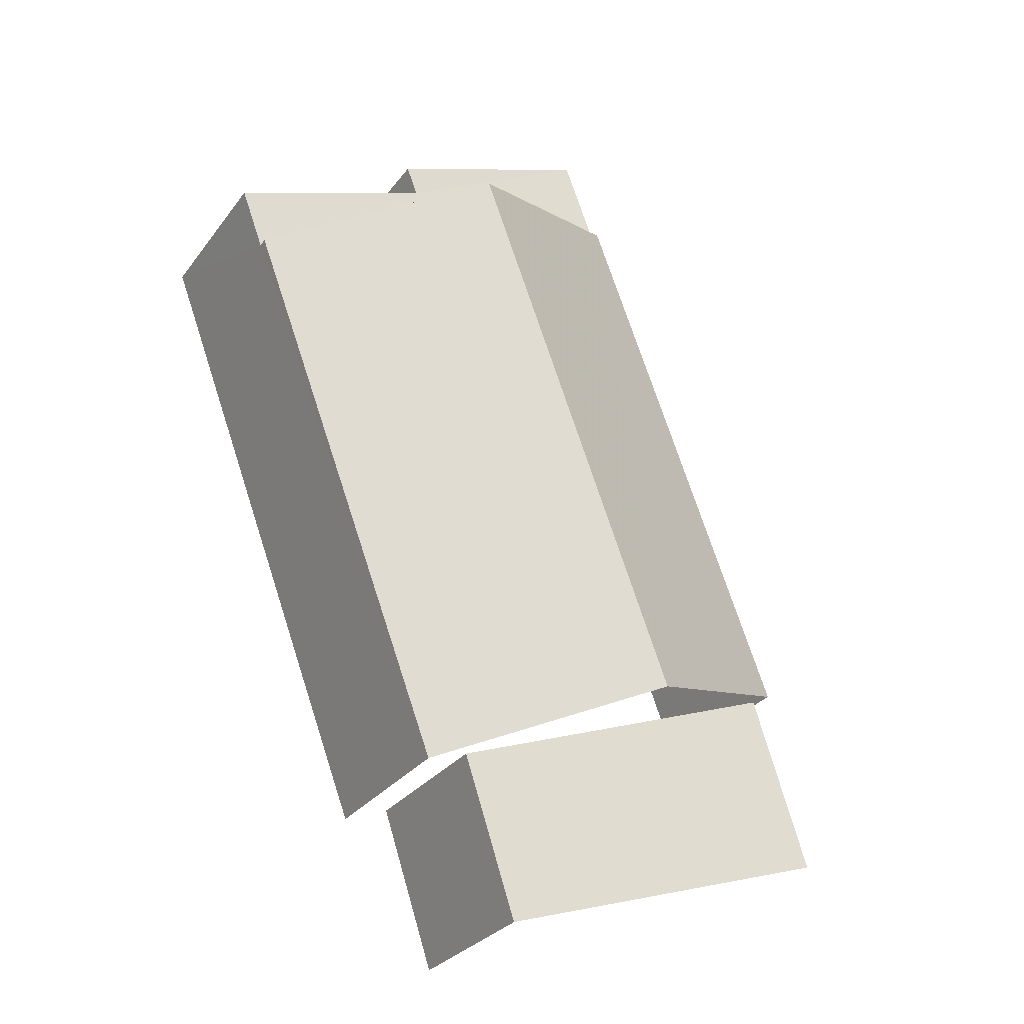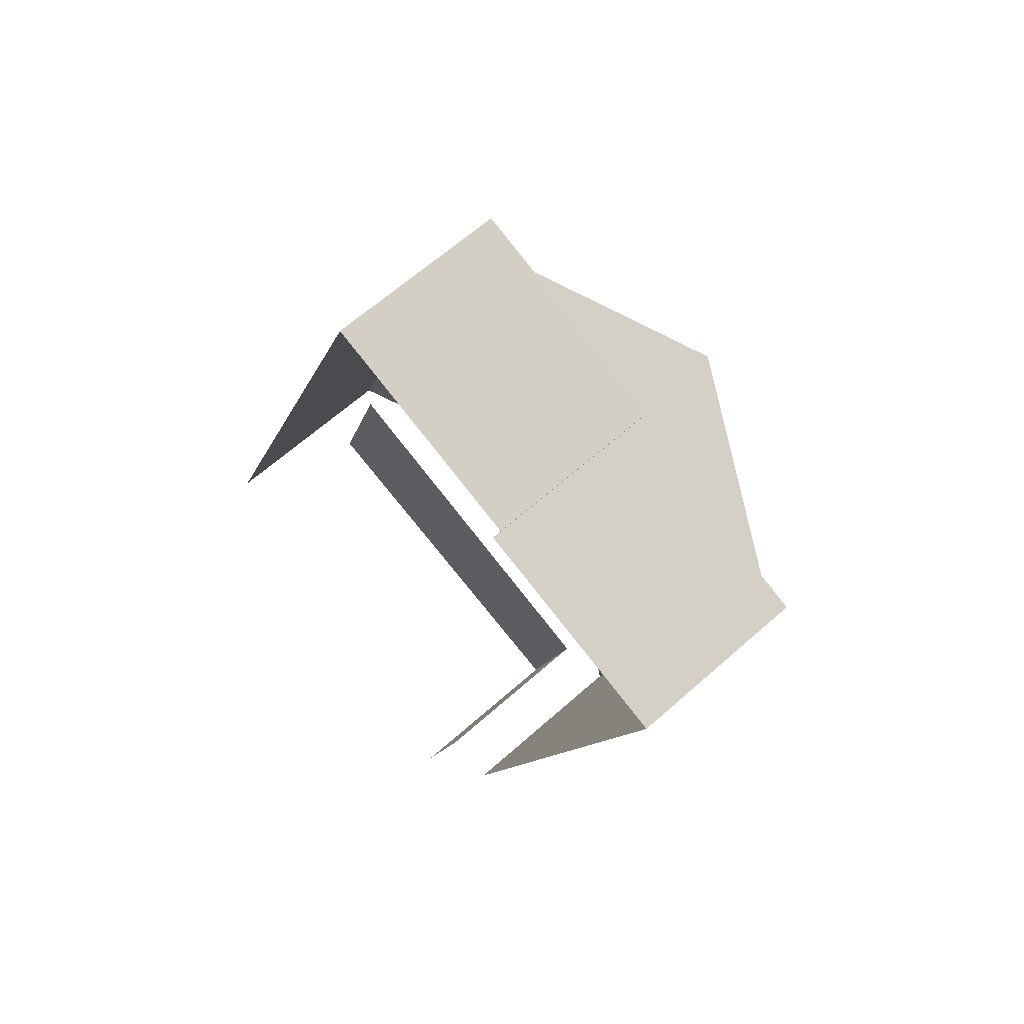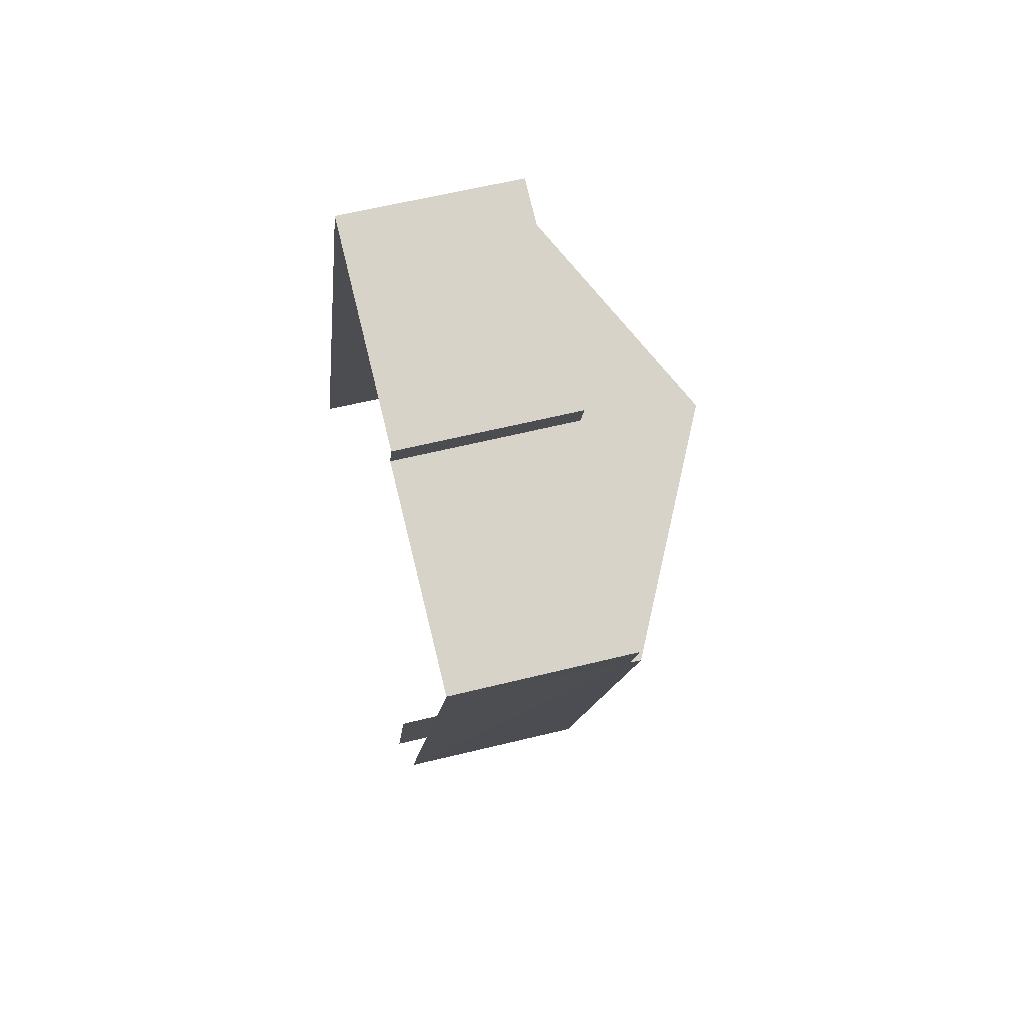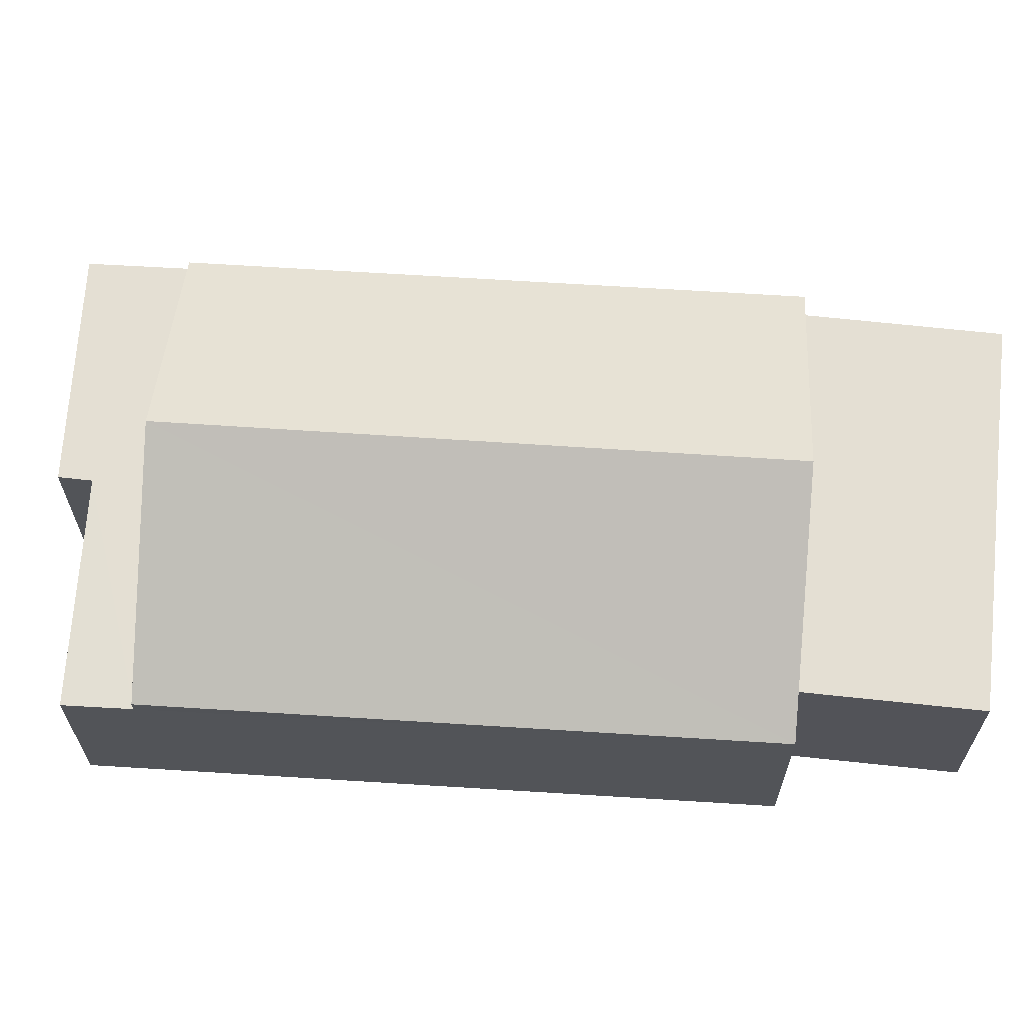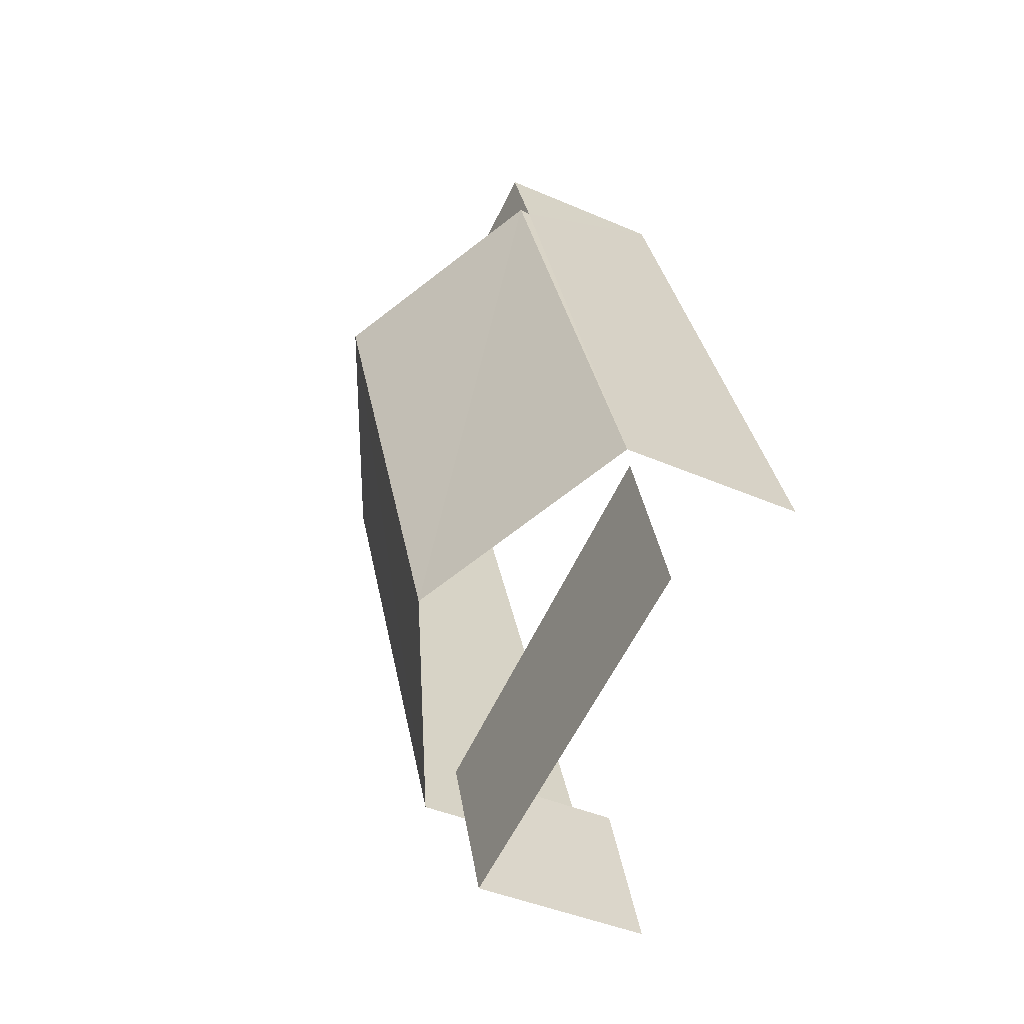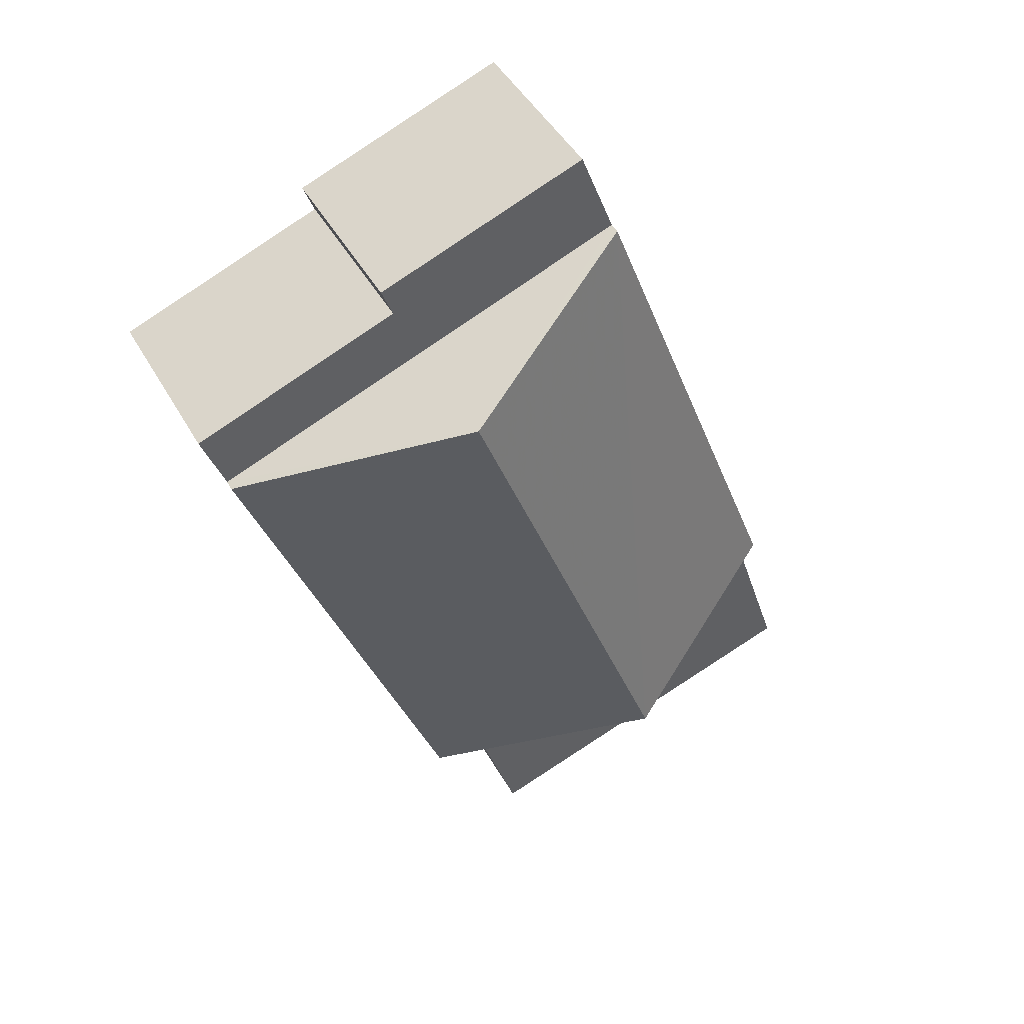
<metadata>
{"format":"obj","ext":"obj","renderer":"f3d","projection":"perspective","resolution":1024,"background":"white","views":[{"elev":-29.1,"azim":-29.4,"up":"+Y"},{"elev":63.5,"azim":-132.1,"up":"+Y"},{"elev":57.8,"azim":-104.7,"up":"+Y"},{"elev":66.8,"azim":-65.7,"up":"+Z"},{"elev":-41.0,"azim":61.9,"up":"+Y"},{"elev":46.2,"azim":-27.8,"up":"+Y"}]}
</metadata>
<code>
v -2.255e+05 -1.282e+05 11.93
v -2.255e+05 -1.282e+05 11.93
v -2.255e+05 -1.282e+05 11.93
v -2.254e+05 -1.282e+05 11.93
v -2.254e+05 -1.282e+05 11.93
v -2.255e+05 -1.282e+05 11.93
v -2.255e+05 -1.282e+05 11.93
v -2.255e+05 -1.282e+05 11.93
v -2.255e+05 -1.282e+05 11.93
v -2.254e+05 -1.282e+05 11.93
v -2.255e+05 -1.282e+05 14.62
v -2.255e+05 -1.282e+05 14.62
v -2.254e+05 -1.282e+05 14.62
v -2.254e+05 -1.282e+05 14.62
v -2.255e+05 -1.282e+05 14.61
v -2.255e+05 -1.282e+05 14.61
v -2.255e+05 -1.282e+05 14.61
v -2.255e+05 -1.282e+05 14.61
v -2.255e+05 -1.282e+05 14.61
v -2.254e+05 -1.282e+05 14.61
v -2.255e+05 -1.282e+05 16.46
v -2.255e+05 -1.282e+05 14.77
v -2.254e+05 -1.282e+05 16.46
v -2.255e+05 -1.282e+05 14.77
v -2.254e+05 -1.282e+05 14.77
v -2.254e+05 -1.282e+05 14.77
f 1 2 3
f 2 4 5
f 6 3 7
f 6 7 8
f 9 7 10
f 7 5 10
f 3 2 5
f 3 5 7
f 14 13 10
f 5 14 10
f 5 4 14
f 11 8 7
f 11 14 23
f 22 8 11
f 4 26 14
f 22 11 23
f 14 26 23
f 12 9 10
f 13 12 10
f 11 12 13
f 14 11 13
f 15 16 17
f 18 17 19
f 19 17 20
f 17 16 20
f 21 22 23
f 21 24 22
f 23 25 21
f 23 26 25
f 24 21 16
f 16 21 20
f 21 25 20
f 17 1 3
f 17 18 1
f 17 3 6
f 15 17 6
f 11 9 12
f 11 7 9
f 22 16 8
f 8 16 6
f 22 24 16
f 6 16 15
f 18 2 1
f 18 19 2
f 25 26 20
f 26 4 20
f 20 2 19
f 20 4 2

</code>
